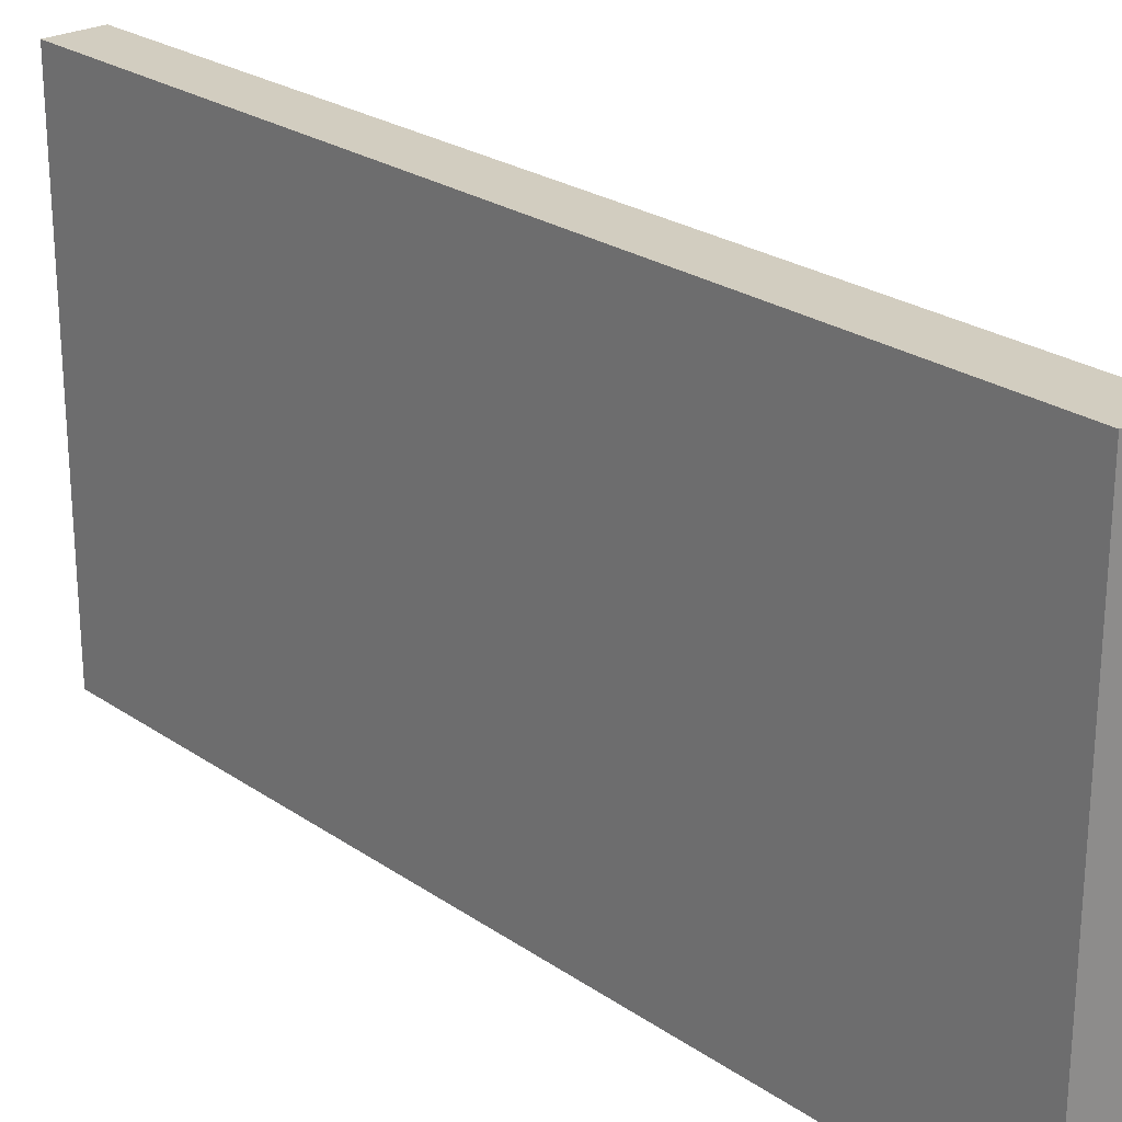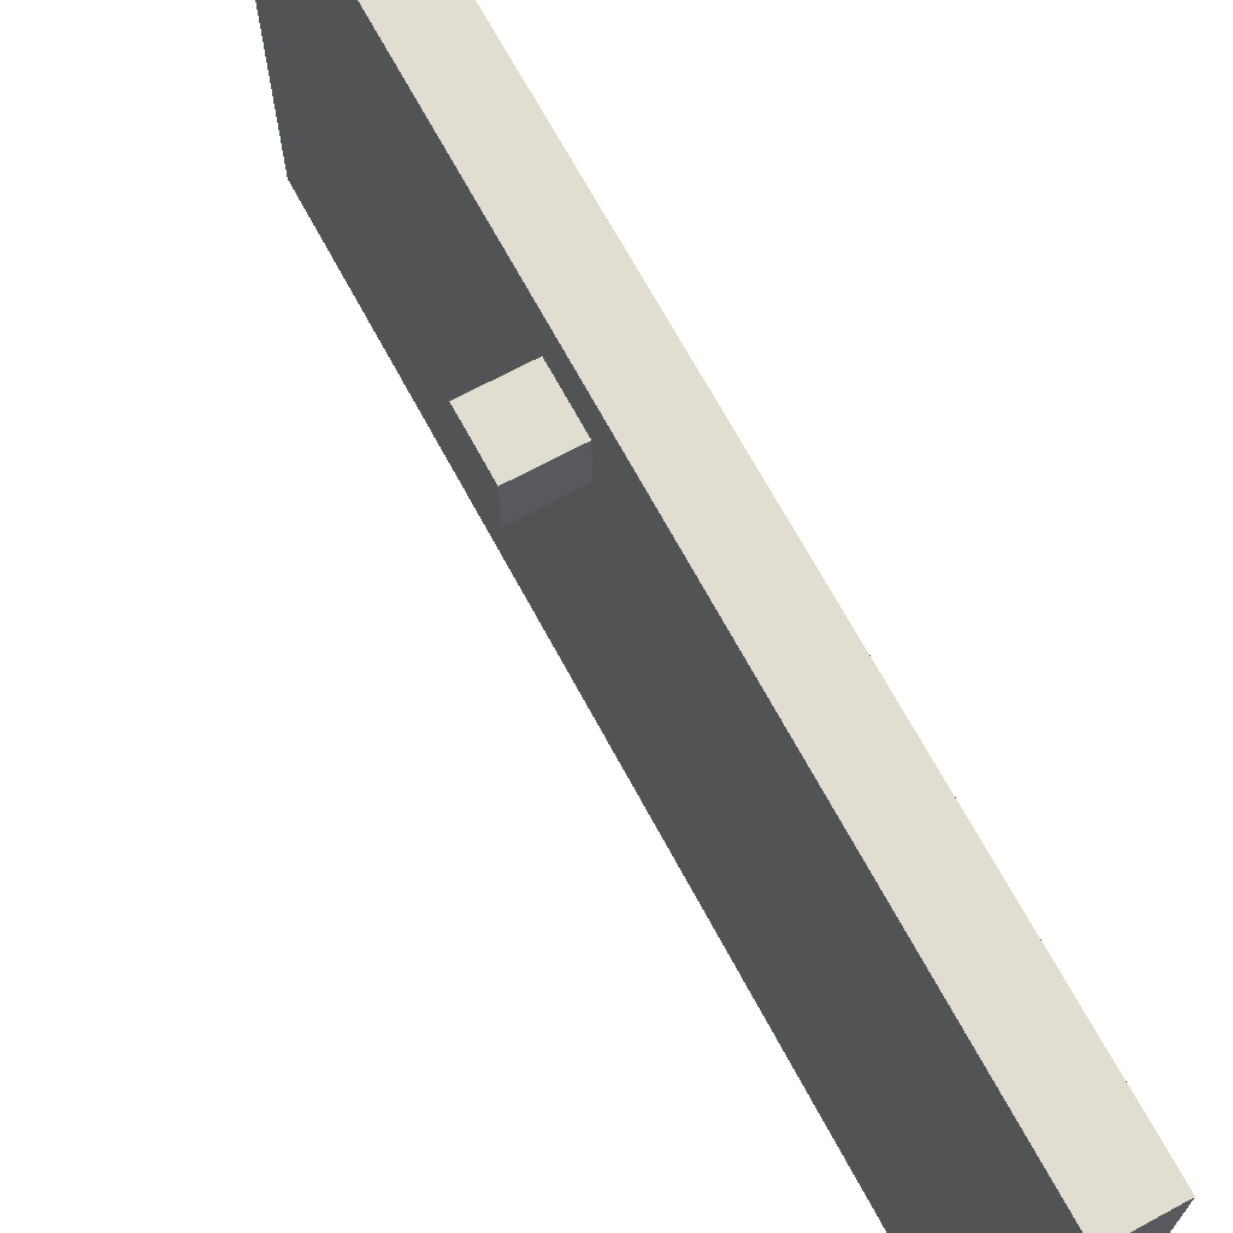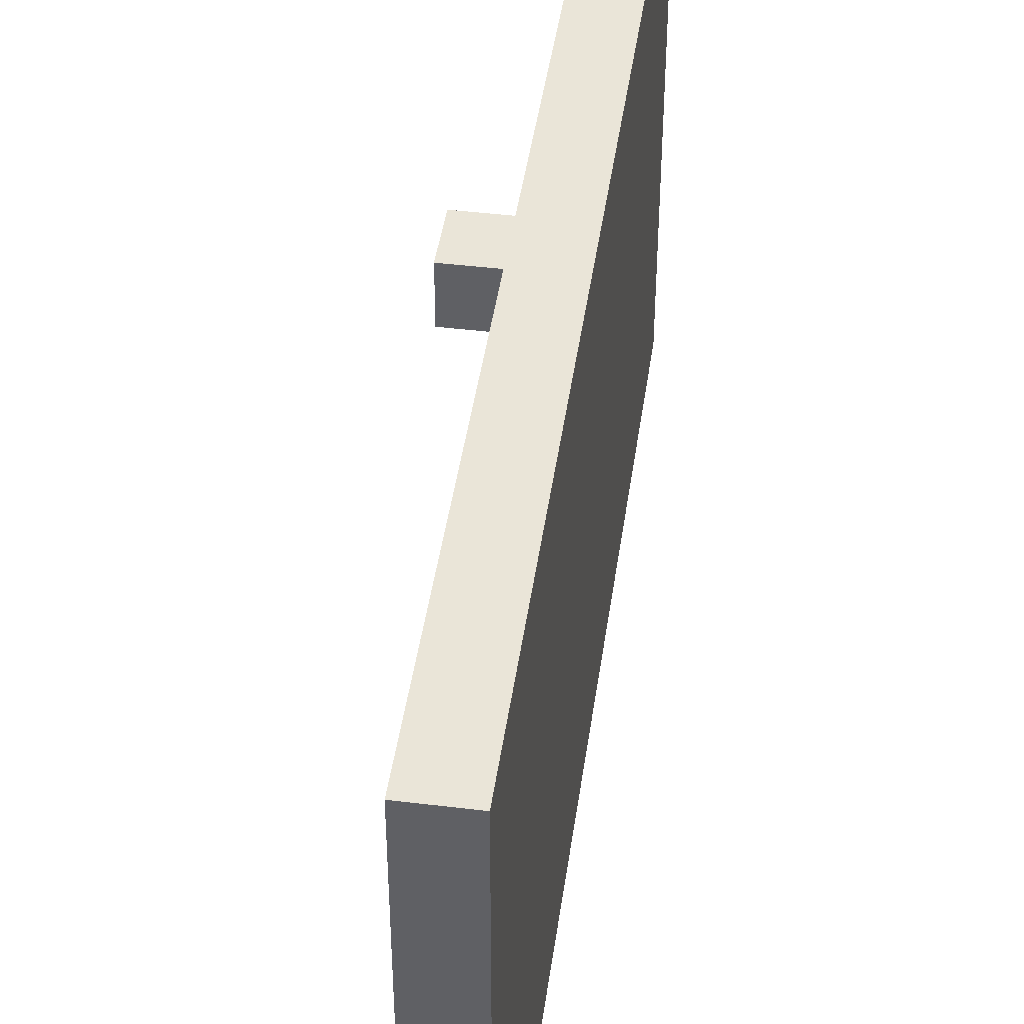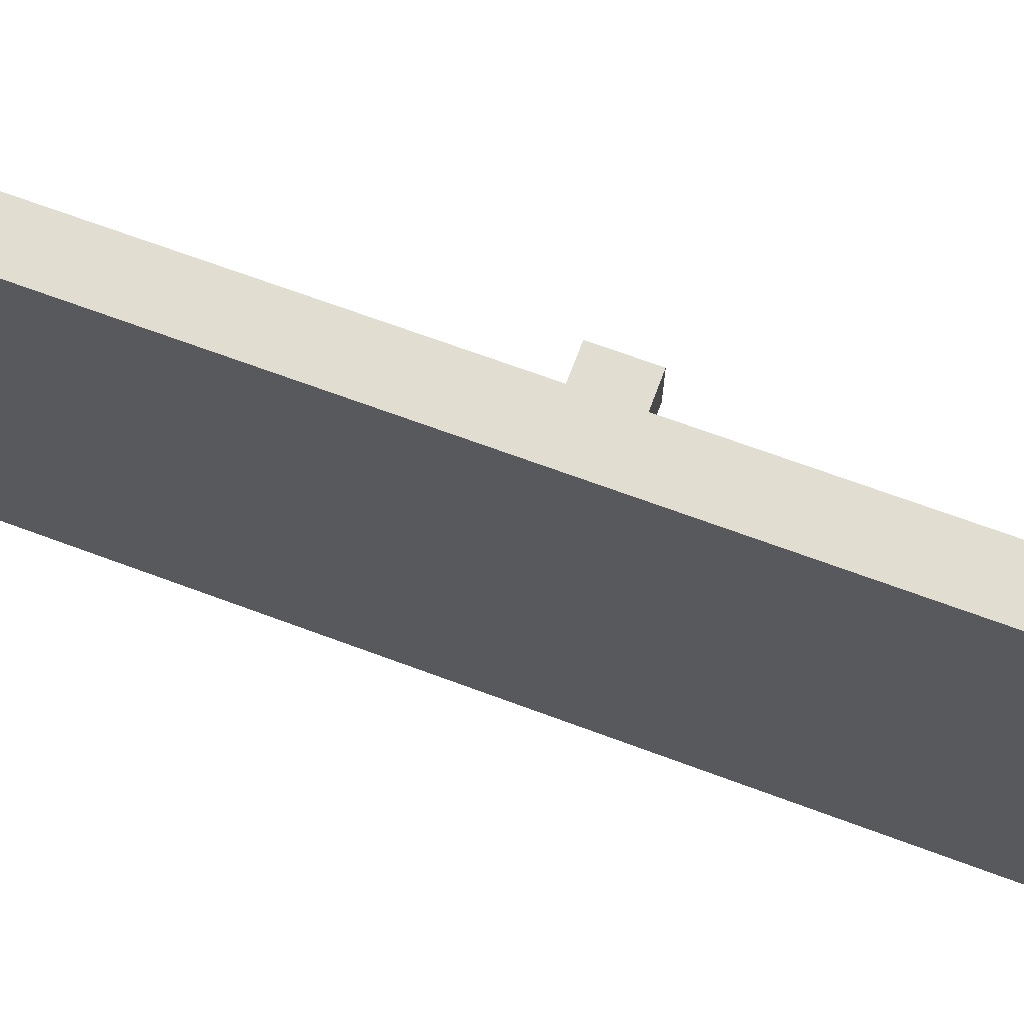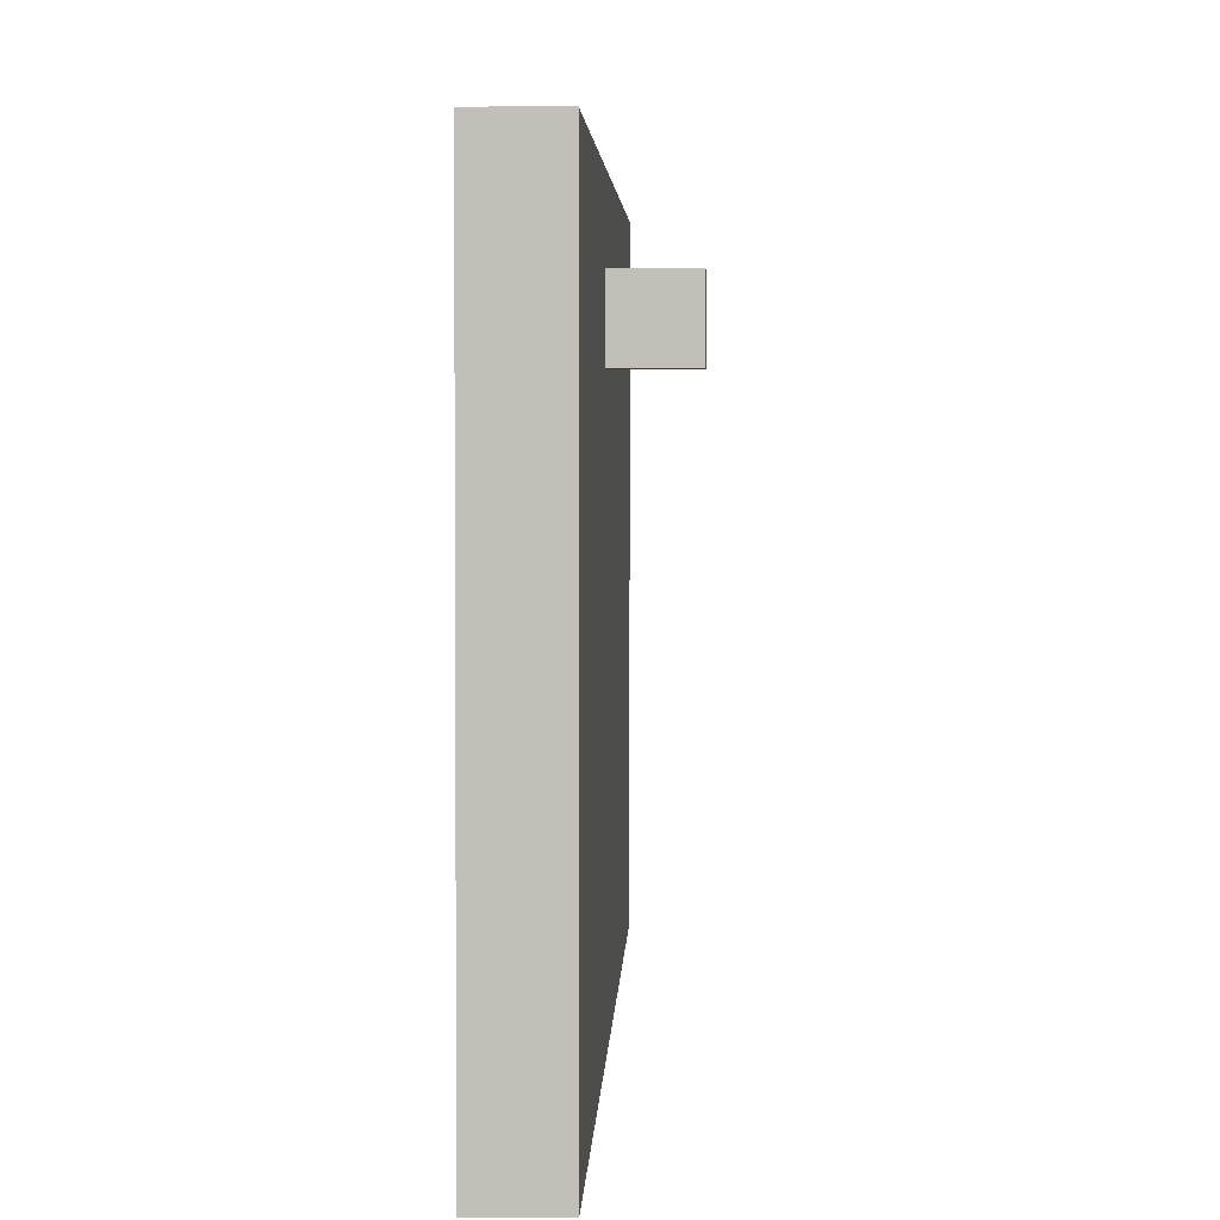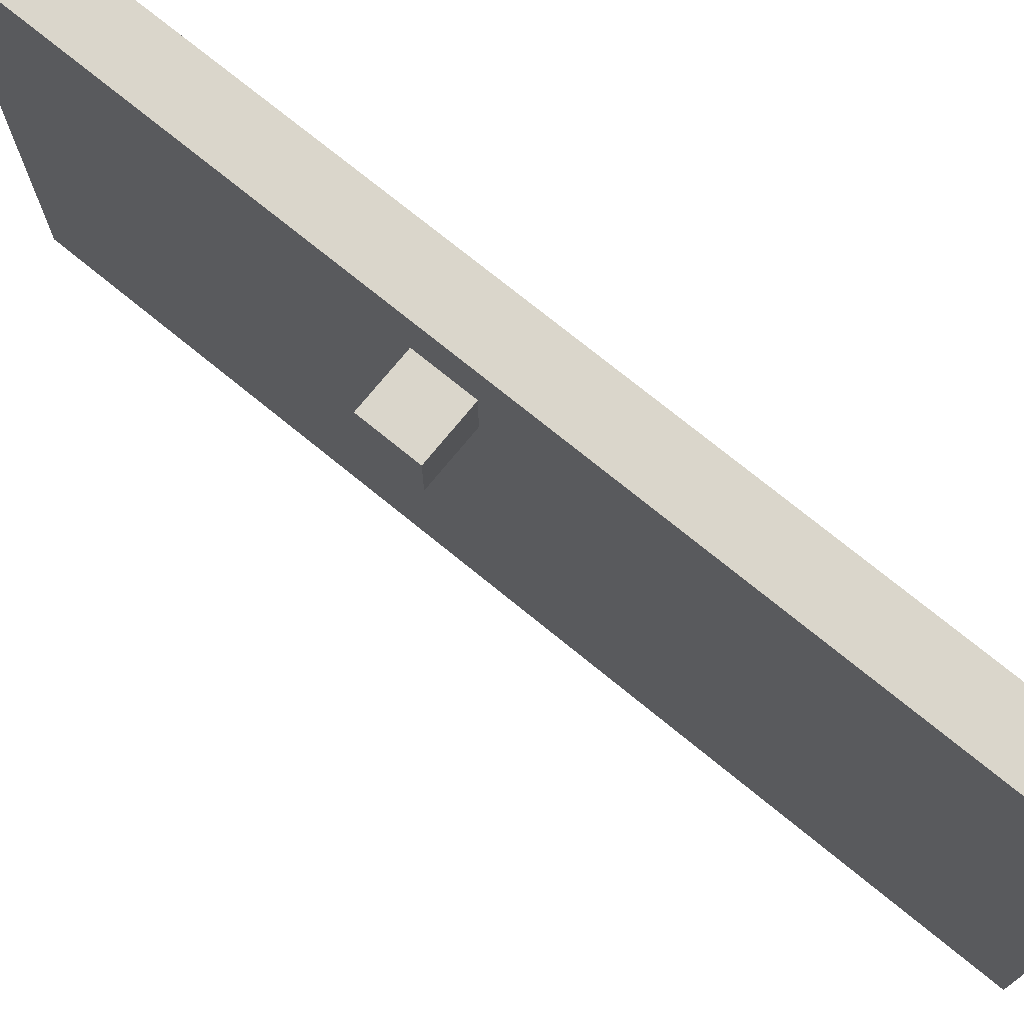
<metadata>
{"format":"obj","ext":"obj","renderer":"f3d","projection":"perspective","resolution":1024,"background":"white","views":[{"elev":24.7,"azim":-42.0,"up":"+Z"},{"elev":68.9,"azim":151.7,"up":"+Z"},{"elev":44.6,"azim":-171.9,"up":"+Z"},{"elev":68.9,"azim":-69.6,"up":"+Z"},{"elev":3.1,"azim":1.7,"up":"+Z"},{"elev":74.0,"azim":129.2,"up":"+Z"}]}
</metadata>
<code>
o Barber door 2
v 4.9 0.1 -0.1
v 4.9 0.1 -1
v 4.9 1.8 -0.1
v 4.9 1.8 -1
v 5 0.1 -0.1
v 5 0.1 -1
v 5 0.8 -0.2
v 5 0.8 -0.3
v 5 0.9 -0.2
v 5 0.9 -0.3
v 5 1.8 -0.1
v 5 1.8 -1
v 5.1 0.8 -0.2
v 5.1 0.8 -0.3
v 5.1 0.9 -0.2
v 5.1 0.9 -0.3
v 4.9 0.1 -0.1
v 4.9 1.8 -0.1
v 5 0.1 -0.1
v 5 1.8 -0.1
v 5 0.8 -0.2
v 5 0.9 -0.2
v 5.1 0.8 -0.2
v 5.1 0.9 -0.2
v 5 0.8 -0.3
v 5 0.9 -0.3
v 5.1 0.8 -0.3
v 5.1 0.9 -0.3
v 4.9 0.1 -1
v 4.9 1.8 -1
v 5 0.1 -1
v 5 1.8 -1
v 4.9 0.1 -0.1
v 5 0.1 -0.1
v 4.9 0.1 -1
v 5 0.1 -1
v 5 0.8 -0.2
v 5.1 0.8 -0.2
v 5 0.8 -0.3
v 5.1 0.8 -0.3
v 5 0.9 -0.2
v 5.1 0.9 -0.2
v 5 0.9 -0.3
v 5.1 0.9 -0.3
v 4.9 1.8 -0.1
v 5 1.8 -0.1
v 4.9 1.8 -1
v 5 1.8 -1
f 3 2 1
f 4 2 3
f 5 6 7
f 7 6 8
f 5 7 9
f 8 6 10
f 5 9 11
f 9 10 11
f 10 6 12
f 11 10 12
f 13 14 15
f 15 14 16
f 19 18 17
f 20 18 19
f 23 22 21
f 24 22 23
f 25 26 27
f 27 26 28
f 29 30 31
f 31 30 32
f 35 34 33
f 36 34 35
f 39 38 37
f 40 38 39
f 41 42 43
f 43 42 44
f 45 46 47
f 47 46 48

</code>
